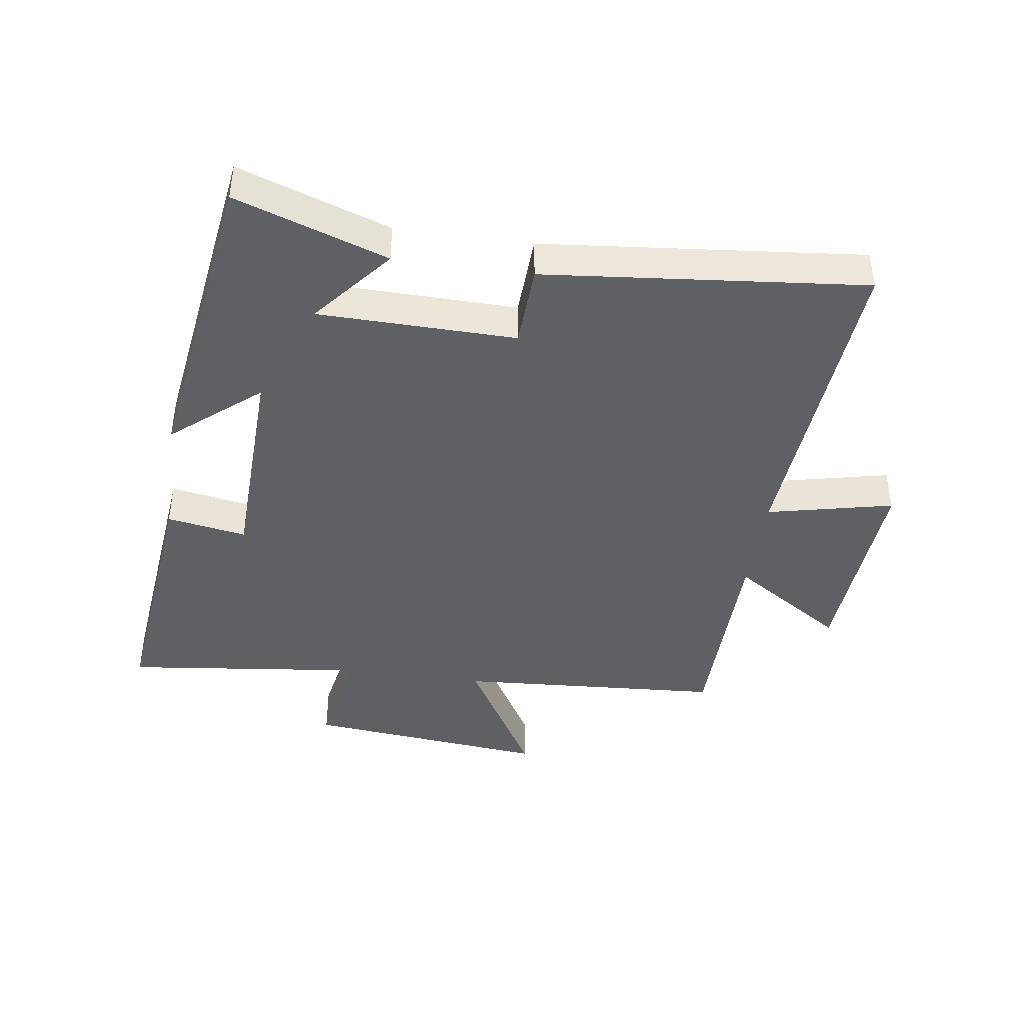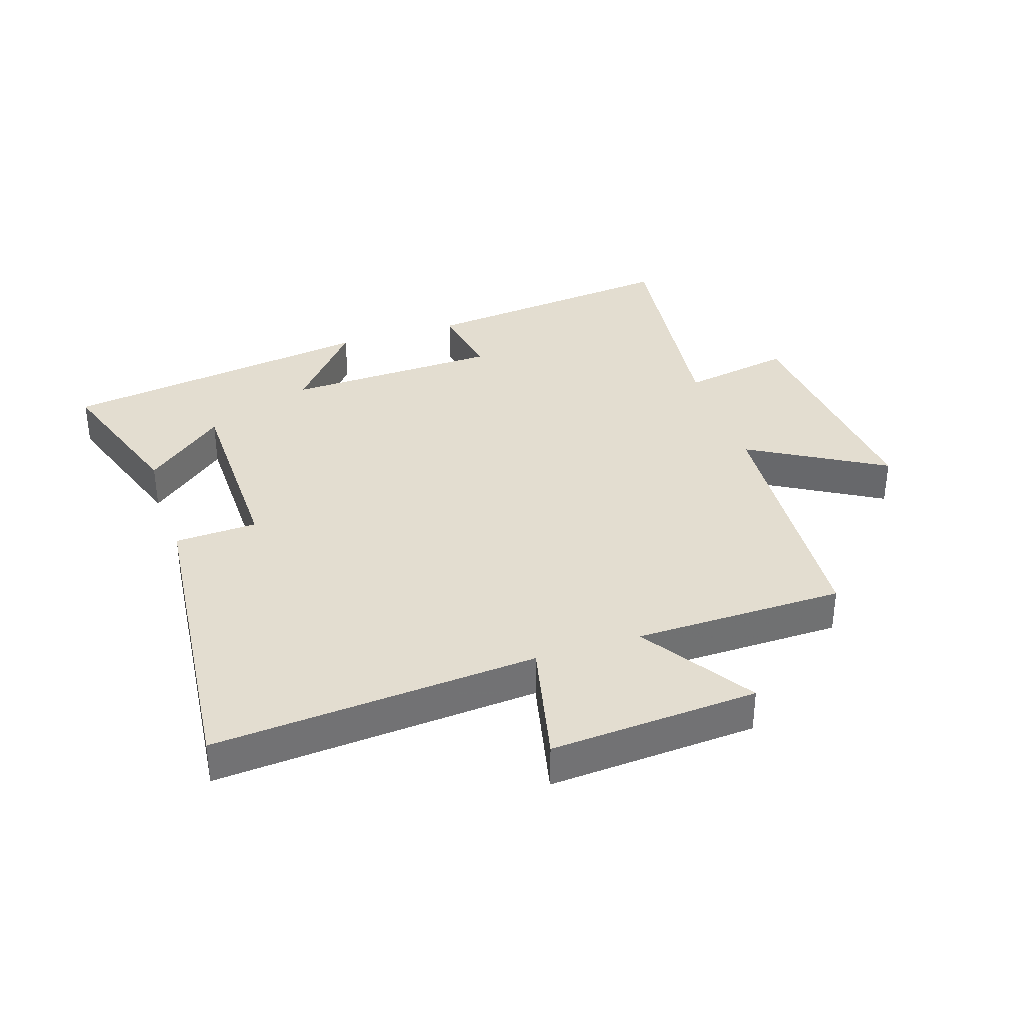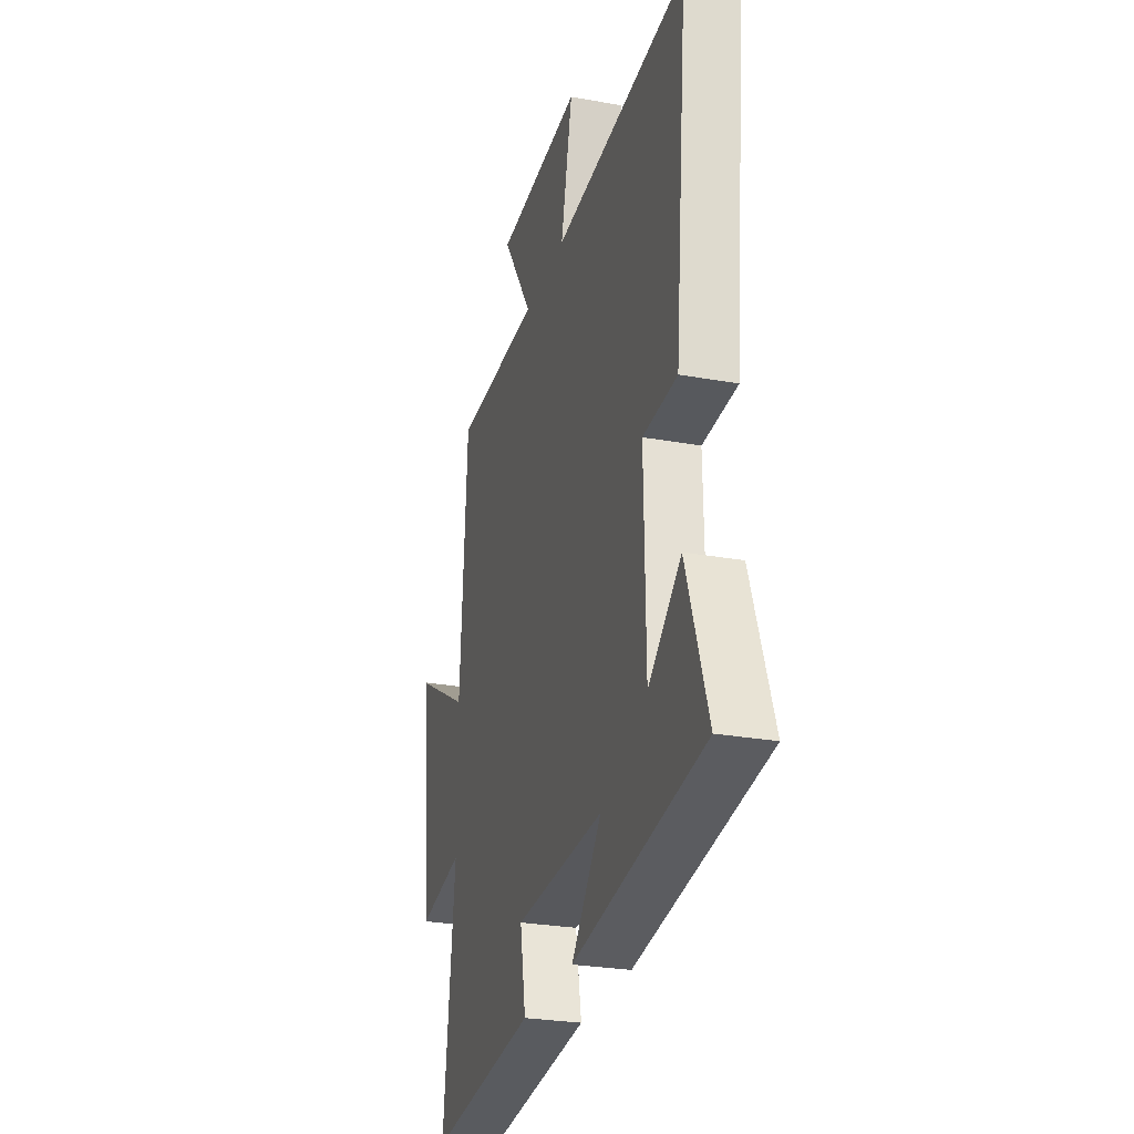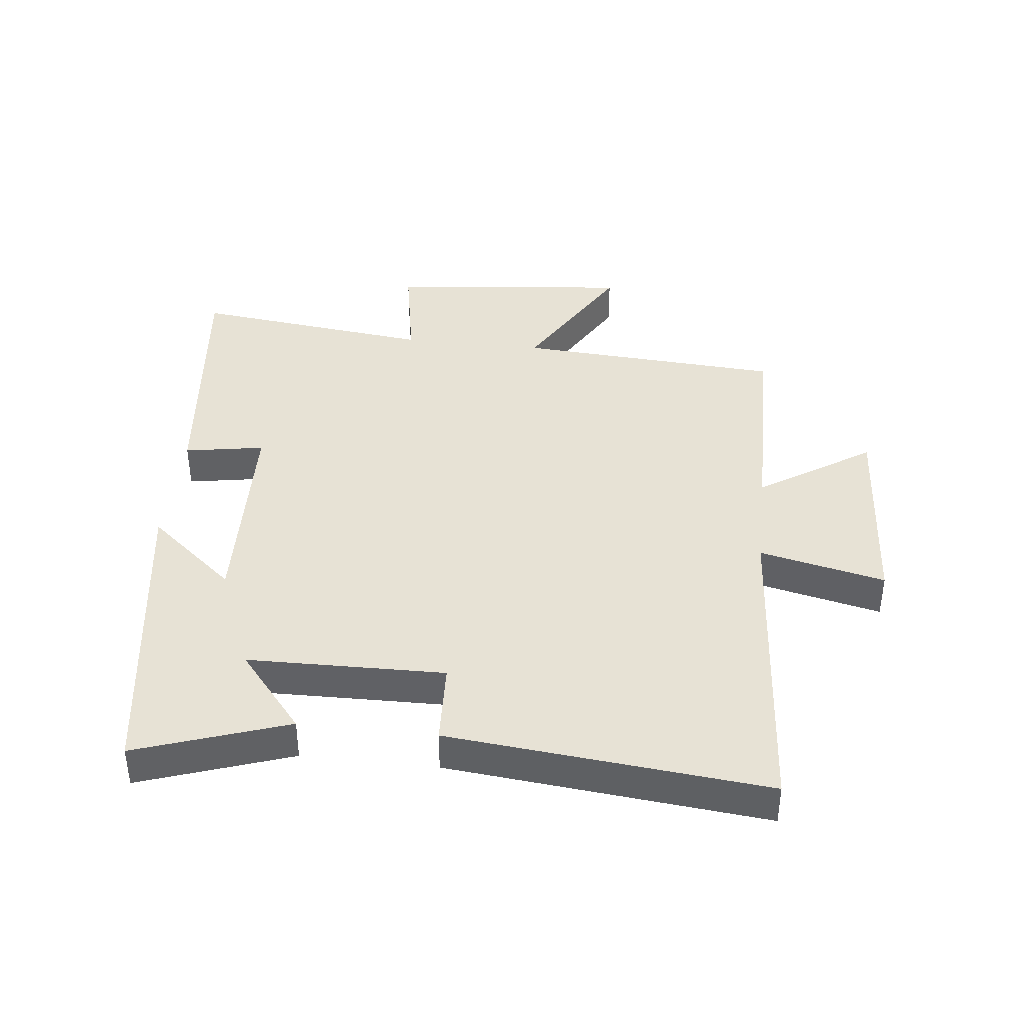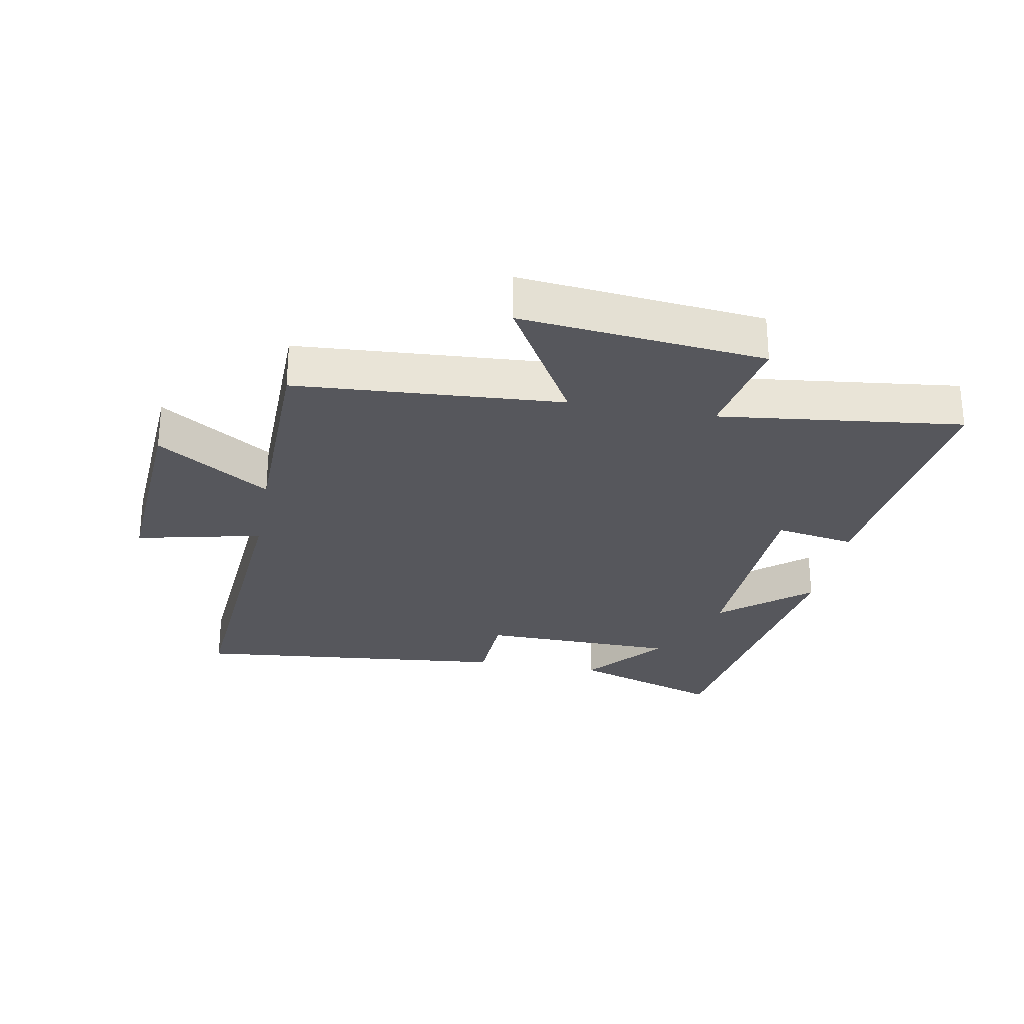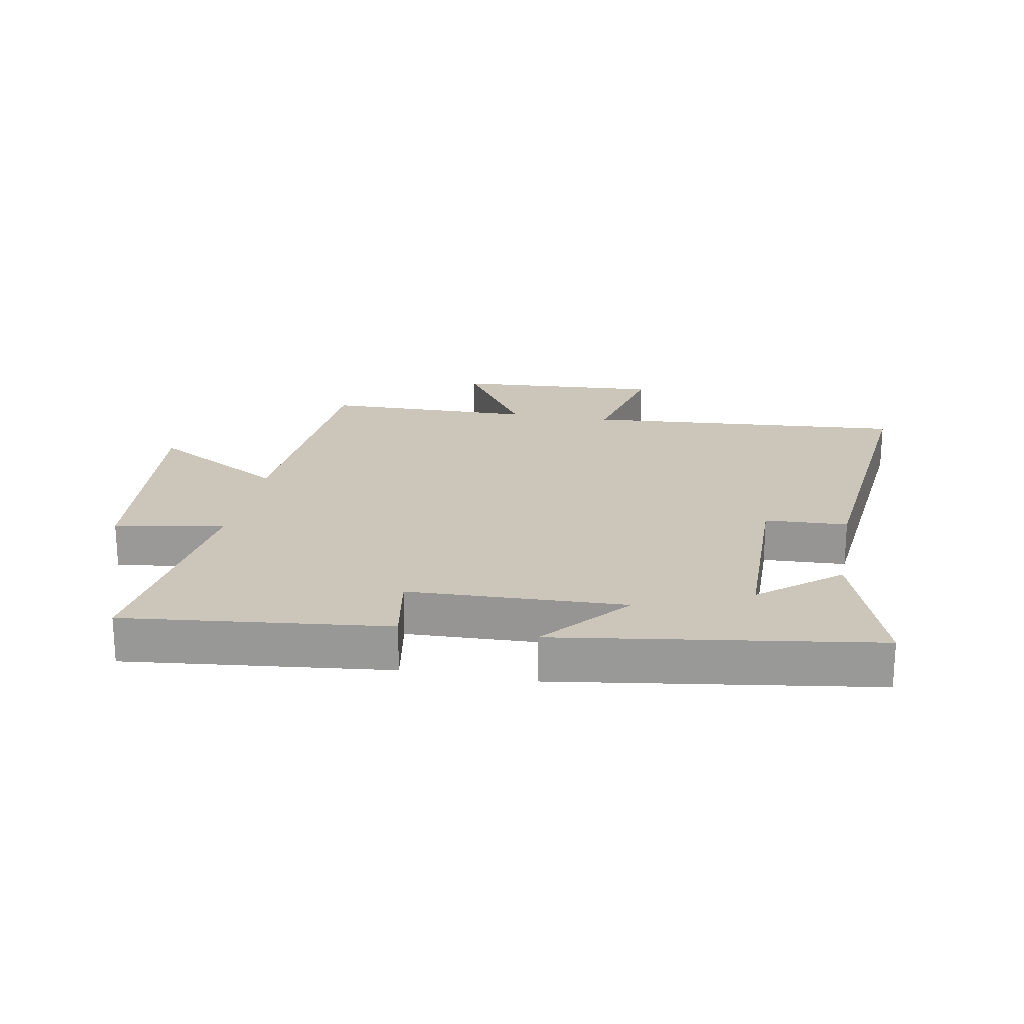
<metadata>
{"format":"obj","ext":"obj","renderer":"f3d","projection":"perspective","resolution":1024,"background":"white","views":[{"elev":-42.2,"azim":-98.1,"up":"+Y"},{"elev":35.6,"azim":-18.0,"up":"+Y"},{"elev":-26.8,"azim":-105.8,"up":"+Z"},{"elev":40.2,"azim":-83.6,"up":"+Y"},{"elev":-27.6,"azim":79.6,"up":"+Y"},{"elev":20.9,"azim":-169.5,"up":"+Y"}]}
</metadata>
<code>
v 0.545 0.07 -0.546
v 0.127 0.07 -0.5
v 0.149 0.07 -0.373
v -0.195 0.07 -0.361
v -0.079 0.07 -0.5
v -0.583 0.07 -0.426
v -0.5 0.07 -0.185
v -0.374 0.07 -0.289
v -0.368 0.07 0.025
v -0.5 0.07 0.031
v -0.55 0.07 0.54
v -0.033 0.07 0.5
v -0.078 0.07 0.701
v 0.254 0.07 0.679
v 0.137 0.07 0.5
v 0.473 0.07 0.495
v 0.5 0.07 0.071
v 0.715 0.07 0.195
v 0.675 0.07 -0.193
v 0.5 0.07 -0.161
v 0.545 0 -0.546
v 0.127 0 -0.5
v 0.149 0 -0.373
v -0.195 0 -0.361
v -0.079 0 -0.5
v -0.583 0 -0.426
v -0.5 0 -0.185
v -0.374 0 -0.289
v -0.368 0 0.025
v -0.5 0 0.031
v -0.55 0 0.54
v -0.033 0 0.5
v -0.078 0 0.701
v 0.254 0 0.679
v 0.137 0 0.5
v 0.473 0 0.495
v 0.5 0 0.071
v 0.715 0 0.195
v 0.675 0 -0.193
v 0.5 0 -0.161
f 17 18 19 20
f 15 16 17 20
f 15 20 1
f 12 13 14 15
f 12 15 1
f 9 10 11 12
f 8 9 12
f 6 7 8
f 4 5 6 8
f 3 4 8 12
f 1 2 3
f 1 3 12
f 40 39 38 37
f 40 37 36 35
f 21 40 35
f 35 34 33 32
f 21 35 32
f 32 31 30 29
f 32 29 28
f 28 27 26
f 28 26 25 24
f 32 28 24 23
f 23 22 21
f 32 23 21
f 1 21 22 2
f 2 22 23 3
f 3 23 24 4
f 4 24 25 5
f 5 25 26 6
f 6 26 27 7
f 7 27 28 8
f 8 28 29 9
f 9 29 30 10
f 10 30 31 11
f 11 31 32 12
f 12 32 33 13
f 13 33 34 14
f 14 34 35 15
f 15 35 36 16
f 16 36 37 17
f 17 37 38 18
f 18 38 39 19
f 19 39 40 20
f 20 40 21 1

</code>
